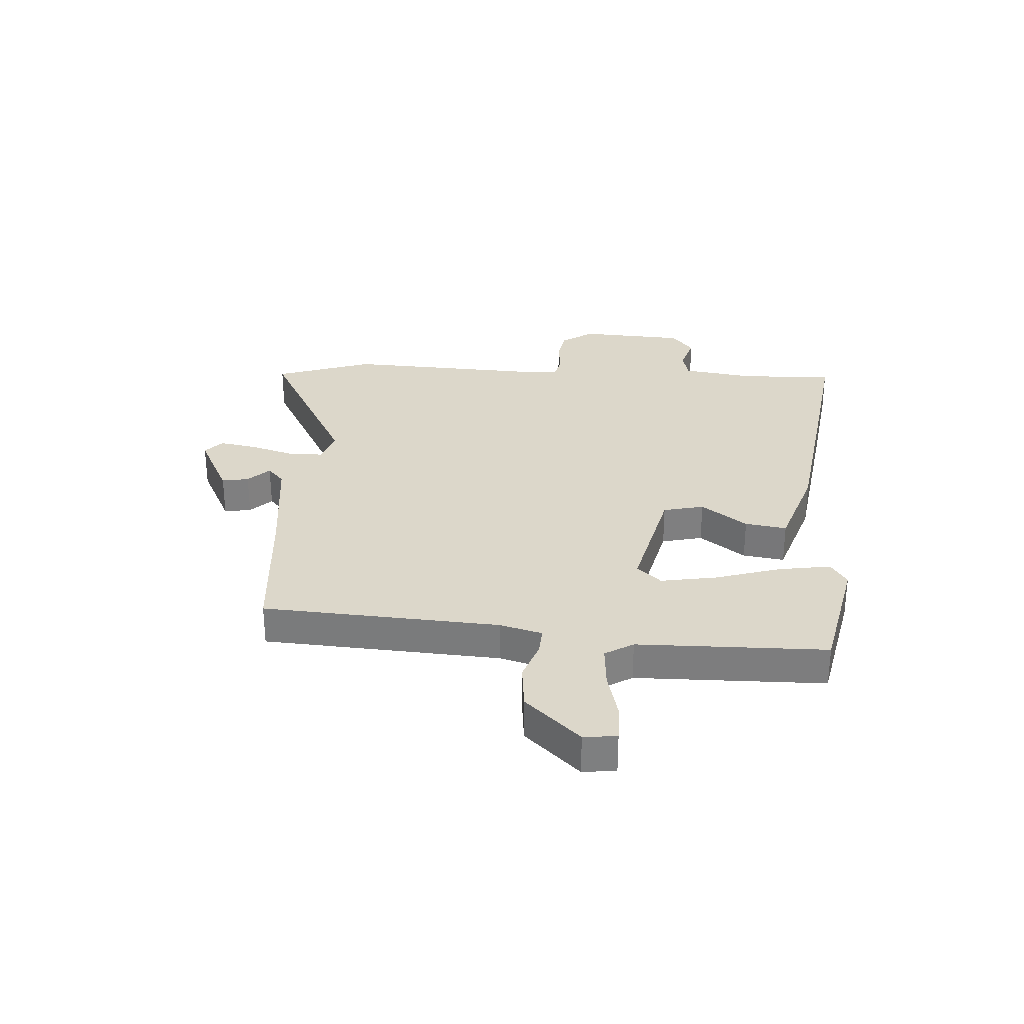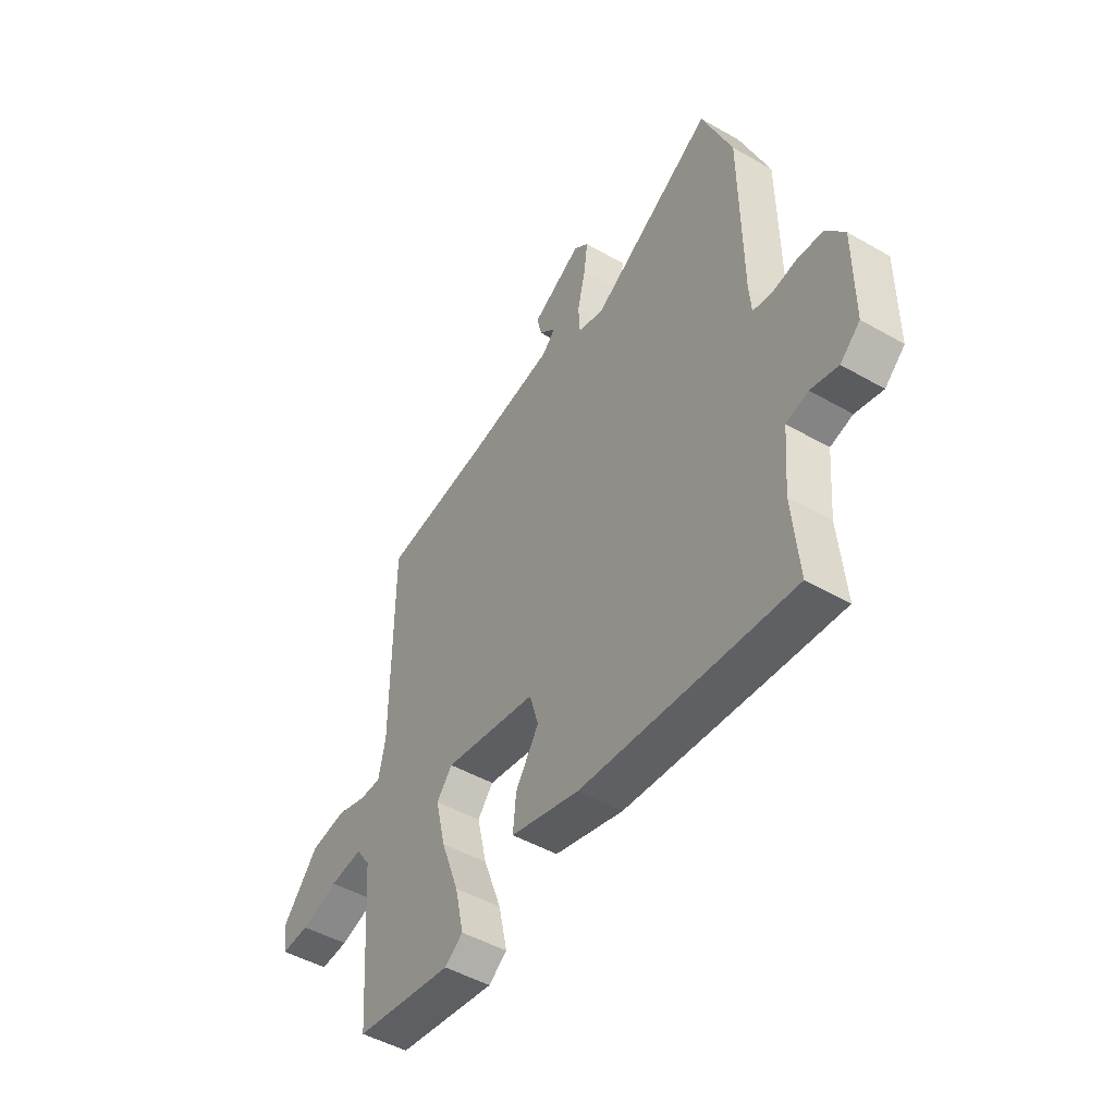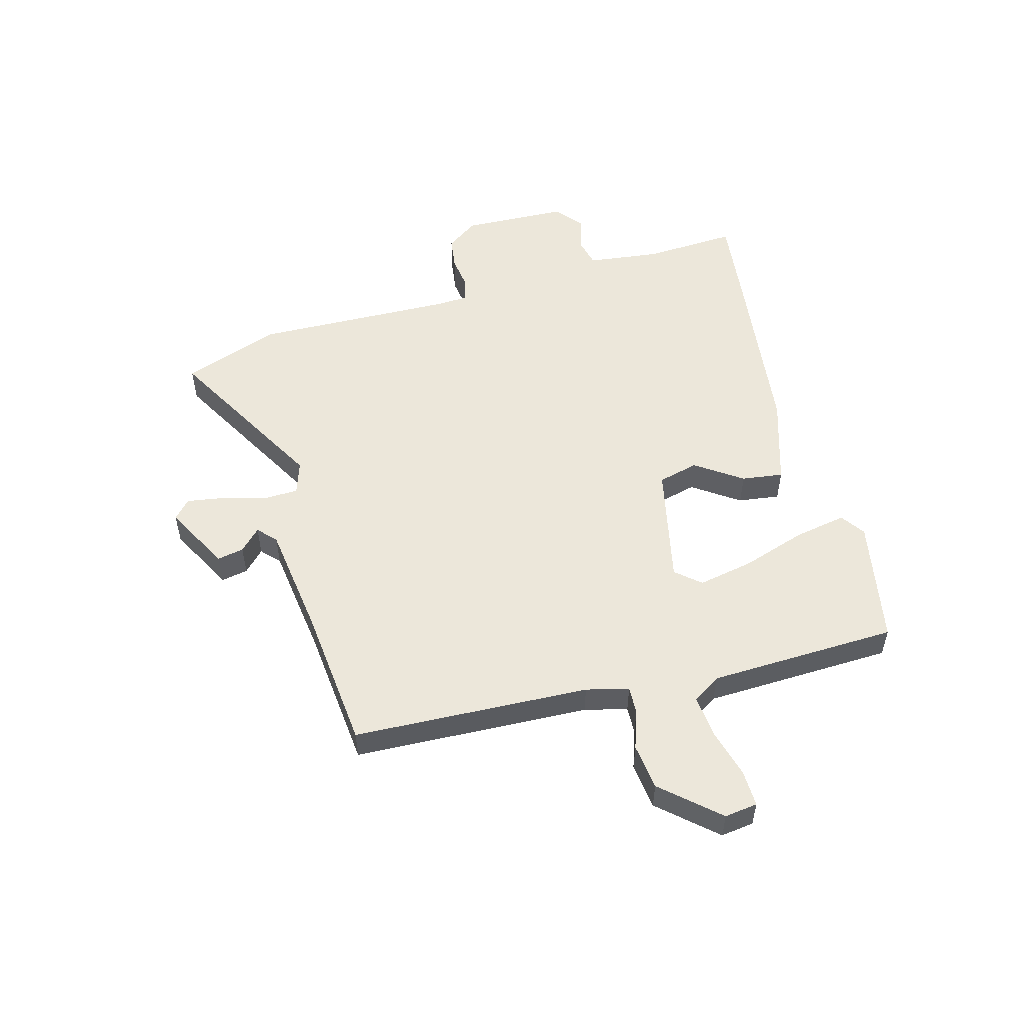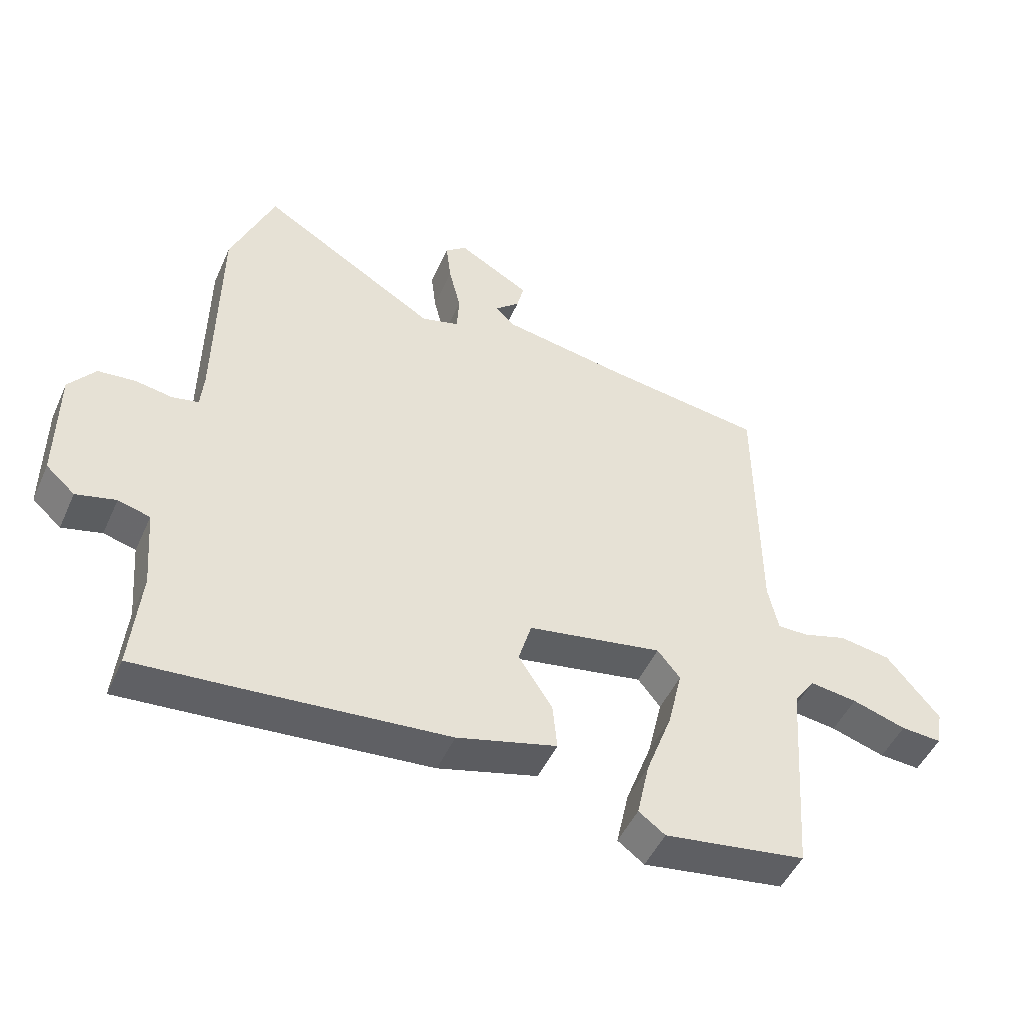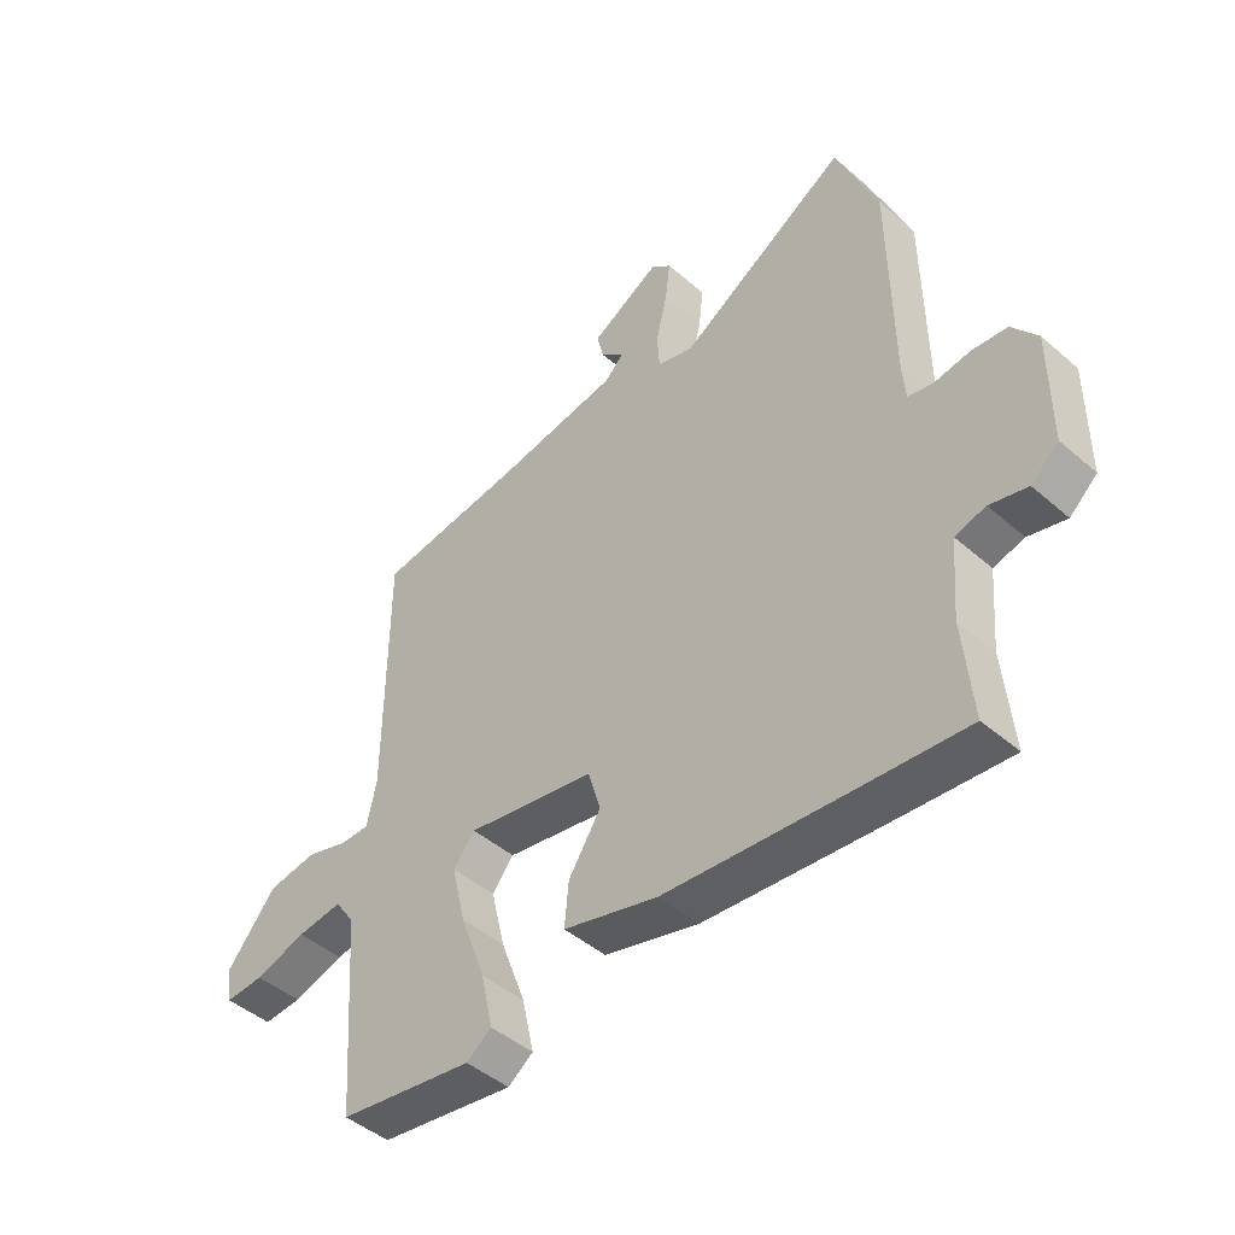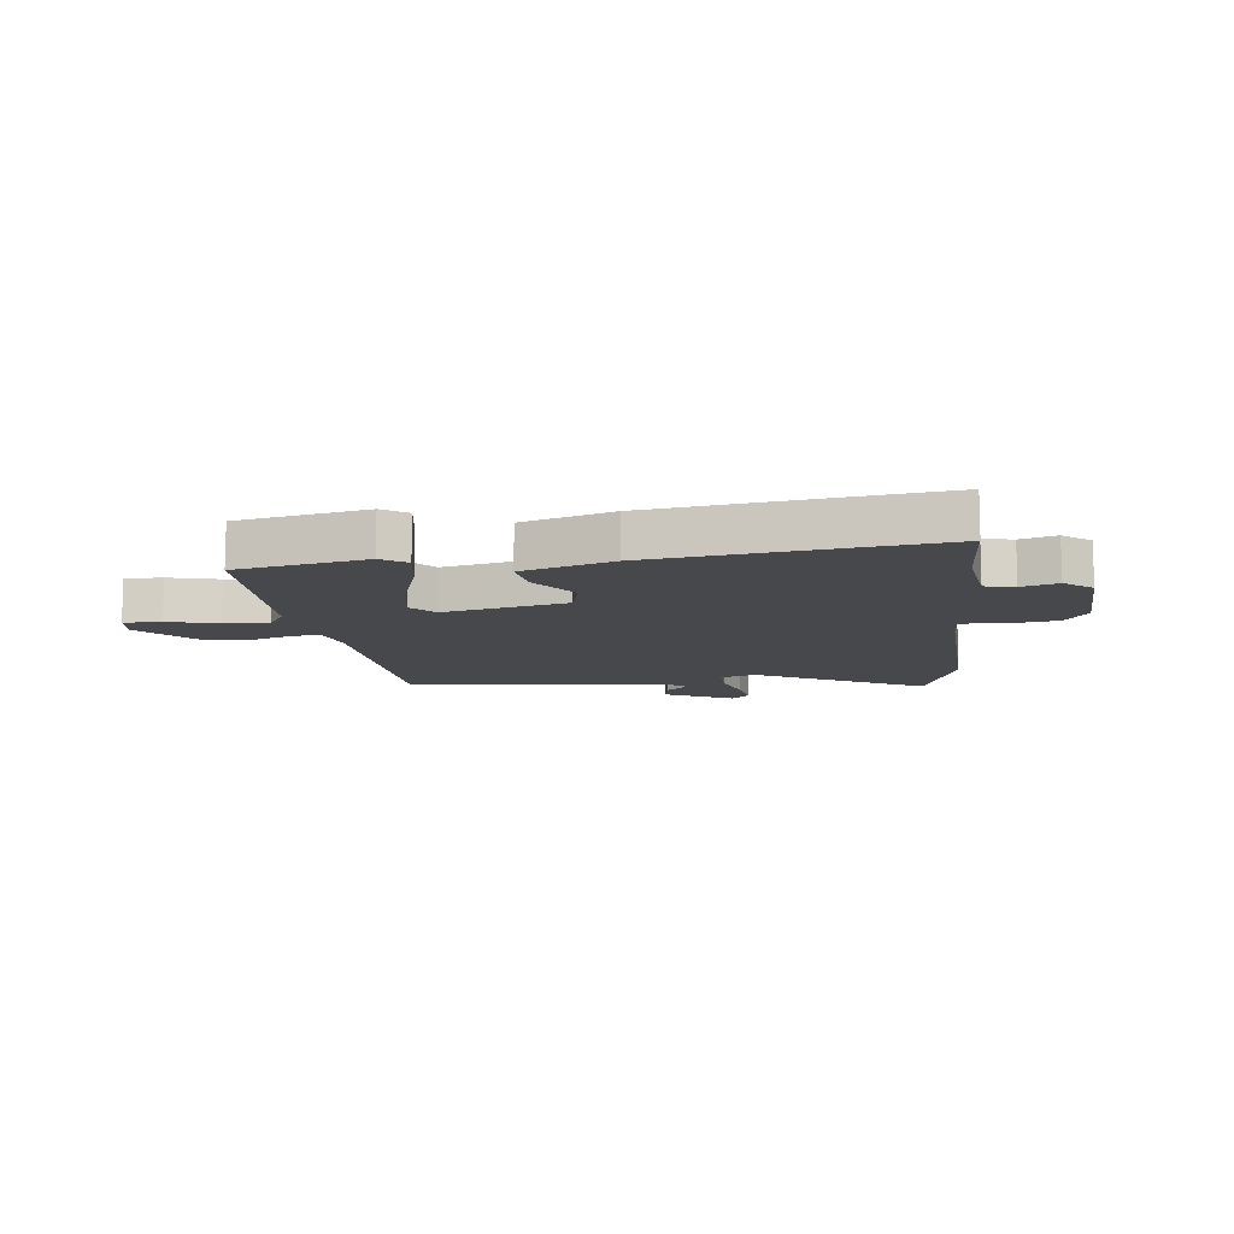
<metadata>
{"format":"obj","ext":"obj","renderer":"f3d","projection":"perspective","resolution":1024,"background":"white","views":[{"elev":30.6,"azim":96.9,"up":"+Y"},{"elev":-47.9,"azim":-122.8,"up":"+Z"},{"elev":53.1,"azim":76.8,"up":"+Y"},{"elev":-48.7,"azim":-23.6,"up":"+Z"},{"elev":-45.5,"azim":-134.9,"up":"+Z"},{"elev":-11.1,"azim":-170.3,"up":"+Y"}]}
</metadata>
<code>
v 0.47 0.07 0.49
v 0.472 0.07 0.071
v 0.488 0.07 -0.005
v 0.537 0.07 -0.005
v 0.607 0.07 0.016
v 0.689 0.07 0.003
v 0.773 0.07 -0.099
v 0.763 0.07 -0.157
v 0.698 0.07 -0.153
v 0.612 0.07 -0.126
v 0.536 0.07 -0.116
v 0.503 0.07 -0.164
v 0.479 0.07 -0.498
v 0.253 0.07 -0.532
v 0.211 0.07 -0.501
v 0.231 0.07 -0.41
v 0.273 0.07 -0.297
v 0.296 0.07 -0.199
v 0.26 0.07 -0.154
v 0.045 0.07 -0.192
v 0.024 0.07 -0.263
v 0.078 0.07 -0.347
v 0.085 0.07 -0.421
v -0.074 0.07 -0.464
v -0.397 0.07 -0.492
v -0.56 0.07 -0.505
v -0.545 0.07 -0.341
v -0.556 0.07 -0.211
v -0.607 0.07 -0.197
v -0.67 0.07 -0.213
v -0.716 0.07 -0.172
v -0.716 0.07 0.016
v -0.674 0.07 0.071
v -0.615 0.07 0.077
v -0.555 0.07 0.067
v -0.513 0.07 0.076
v -0.508 0.07 0.136
v -0.504 0.07 0.489
v -0.435 0.07 0.659
v -0.151 0.07 0.486
v -0.091 0.07 0.503
v -0.087 0.07 0.564
v -0.106 0.07 0.643
v -0.114 0.07 0.71
v -0.08 0.07 0.738
v 0.035 0.07 0.672
v 0.024 0.07 0.625
v -0.015 0.07 0.59
v 0.016 0.07 0.559
v 0.215 0.07 0.525
v 0.47 0 0.49
v 0.472 0 0.071
v 0.488 0 -0.005
v 0.537 0 -0.005
v 0.607 0 0.016
v 0.689 0 0.003
v 0.773 0 -0.099
v 0.763 0 -0.157
v 0.698 0 -0.153
v 0.612 0 -0.126
v 0.536 0 -0.116
v 0.503 0 -0.164
v 0.479 0 -0.498
v 0.253 0 -0.532
v 0.211 0 -0.501
v 0.231 0 -0.41
v 0.273 0 -0.297
v 0.296 0 -0.199
v 0.26 0 -0.154
v 0.045 0 -0.192
v 0.024 0 -0.263
v 0.078 0 -0.347
v 0.085 0 -0.421
v -0.074 0 -0.464
v -0.397 0 -0.492
v -0.56 0 -0.505
v -0.545 0 -0.341
v -0.556 0 -0.211
v -0.607 0 -0.197
v -0.67 0 -0.213
v -0.716 0 -0.172
v -0.716 0 0.016
v -0.674 0 0.071
v -0.615 0 0.077
v -0.555 0 0.067
v -0.513 0 0.076
v -0.508 0 0.136
v -0.504 0 0.489
v -0.435 0 0.659
v -0.151 0 0.486
v -0.091 0 0.503
v -0.087 0 0.564
v -0.106 0 0.643
v -0.114 0 0.71
v -0.08 0 0.738
v 0.035 0 0.672
v 0.024 0 0.625
v -0.015 0 0.59
v 0.016 0 0.559
v 0.215 0 0.525
f 45 46 47 48
f 43 44 45 48
f 42 43 48 49
f 41 42 49 50
f 37 38 39 40
f 36 37 40 41
f 32 33 34 35
f 32 35 36
f 29 30 31 32
f 28 29 32 36
f 27 28 36 41
f 21 22 23 24
f 20 21 24 25
f 14 15 16 17
f 12 13 14 17
f 11 12 17 18
f 7 8 9 10
f 7 10 11
f 4 5 6 7
f 3 4 7 11
f 41 50 1 2
f 27 41 2 3
f 20 25 26 27
f 20 27 3
f 19 20 3
f 3 11 18 19
f 98 97 96 95
f 98 95 94 93
f 99 98 93 92
f 100 99 92 91
f 90 89 88 87
f 91 90 87 86
f 85 84 83 82
f 86 85 82
f 82 81 80 79
f 86 82 79 78
f 91 86 78 77
f 74 73 72 71
f 75 74 71 70
f 67 66 65 64
f 67 64 63 62
f 68 67 62 61
f 60 59 58 57
f 61 60 57
f 57 56 55 54
f 61 57 54 53
f 52 51 100 91
f 53 52 91 77
f 77 76 75 70
f 53 77 70
f 53 70 69
f 69 68 61 53
f 1 51 52 2
f 2 52 53 3
f 3 53 54 4
f 4 54 55 5
f 5 55 56 6
f 6 56 57 7
f 7 57 58 8
f 8 58 59 9
f 9 59 60 10
f 10 60 61 11
f 11 61 62 12
f 12 62 63 13
f 13 63 64 14
f 14 64 65 15
f 15 65 66 16
f 16 66 67 17
f 17 67 68 18
f 18 68 69 19
f 19 69 70 20
f 20 70 71 21
f 21 71 72 22
f 22 72 73 23
f 23 73 74 24
f 24 74 75 25
f 25 75 76 26
f 26 76 77 27
f 27 77 78 28
f 28 78 79 29
f 29 79 80 30
f 30 80 81 31
f 31 81 82 32
f 32 82 83 33
f 33 83 84 34
f 34 84 85 35
f 35 85 86 36
f 36 86 87 37
f 37 87 88 38
f 38 88 89 39
f 39 89 90 40
f 40 90 91 41
f 41 91 92 42
f 42 92 93 43
f 43 93 94 44
f 44 94 95 45
f 45 95 96 46
f 46 96 97 47
f 47 97 98 48
f 48 98 99 49
f 49 99 100 50
f 50 100 51 1

</code>
